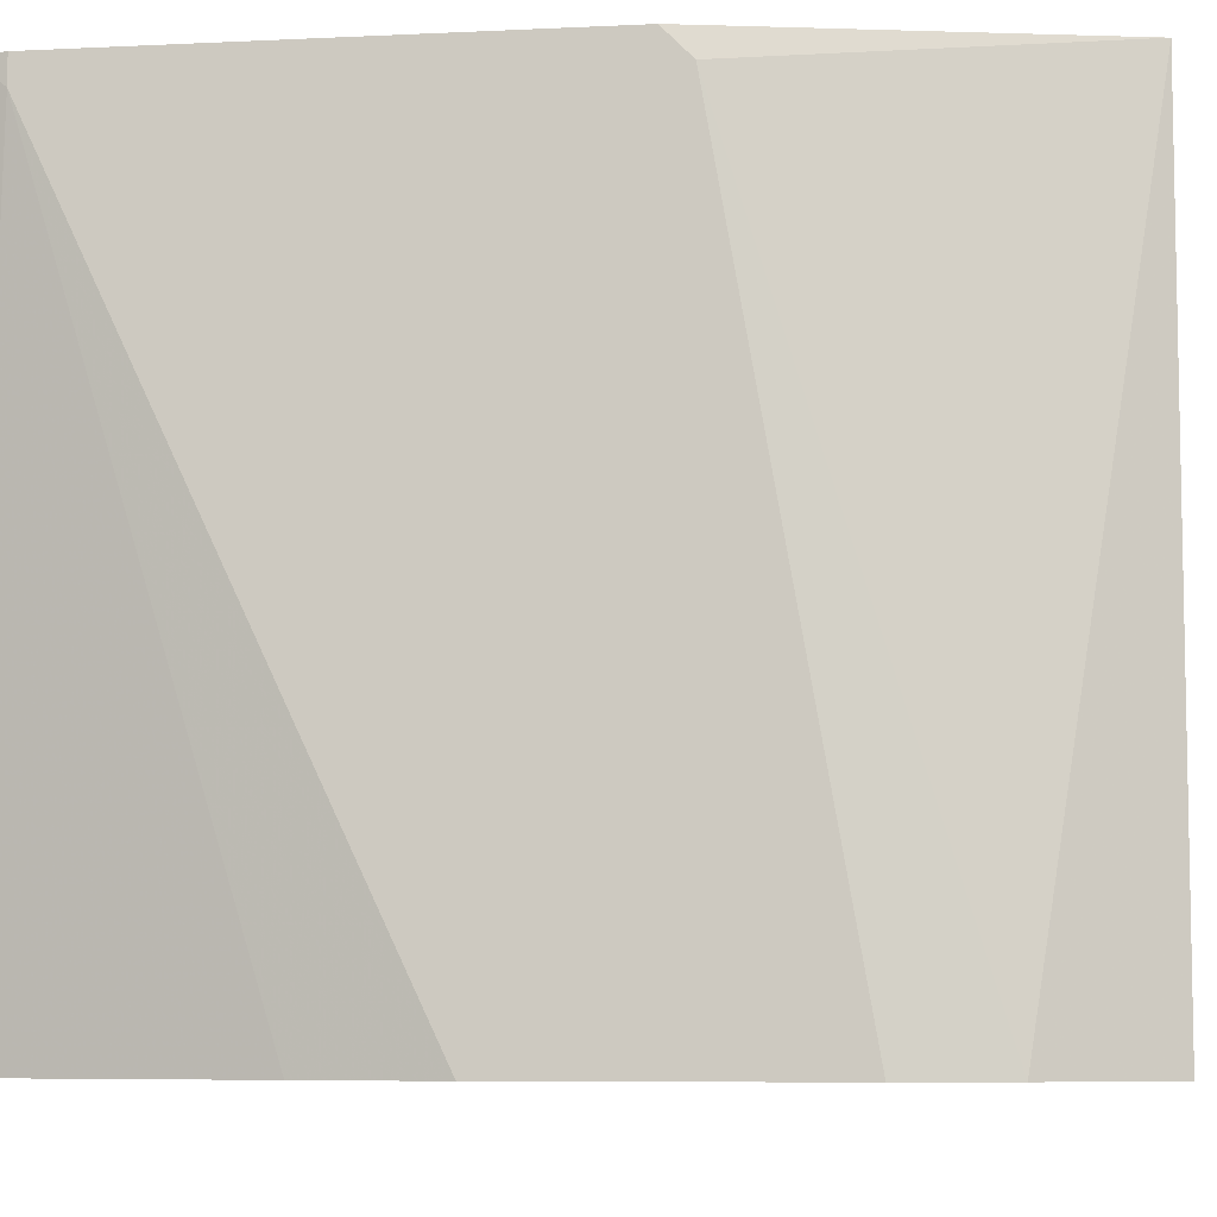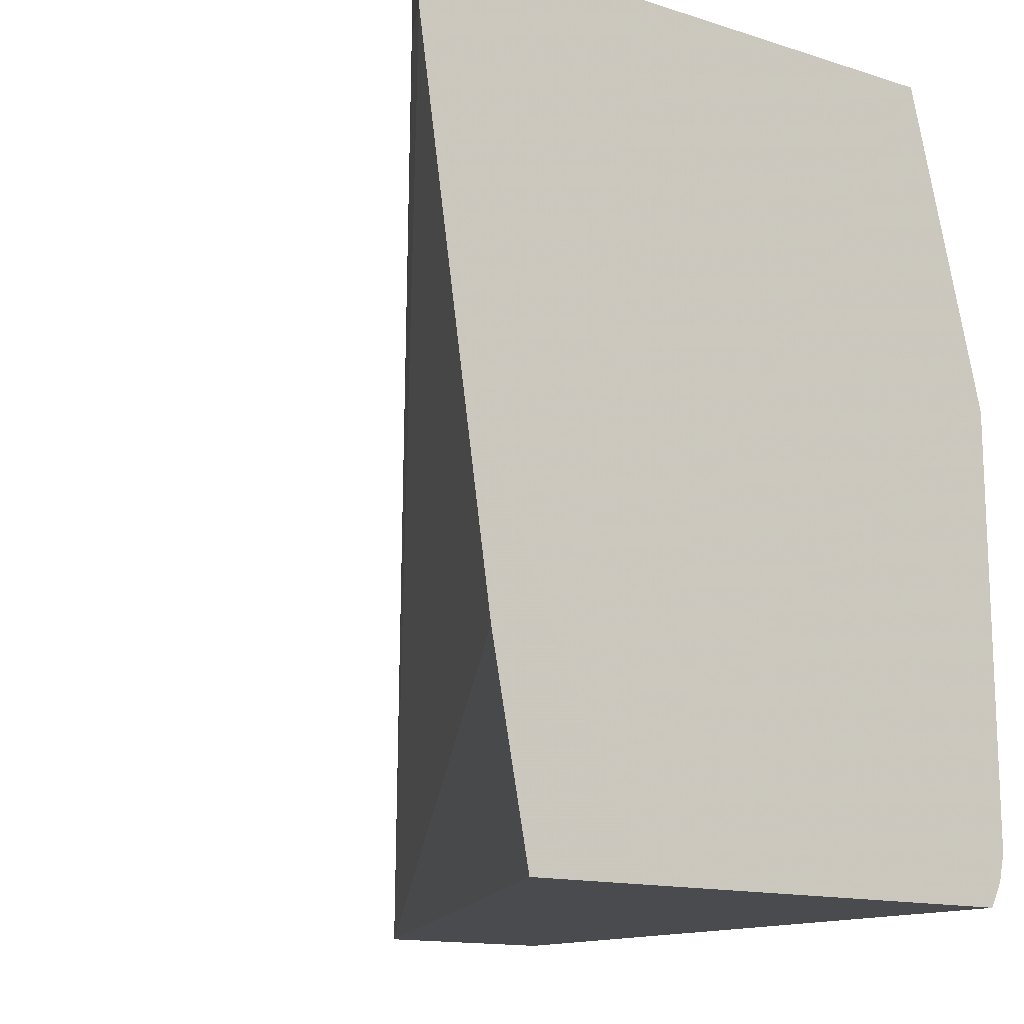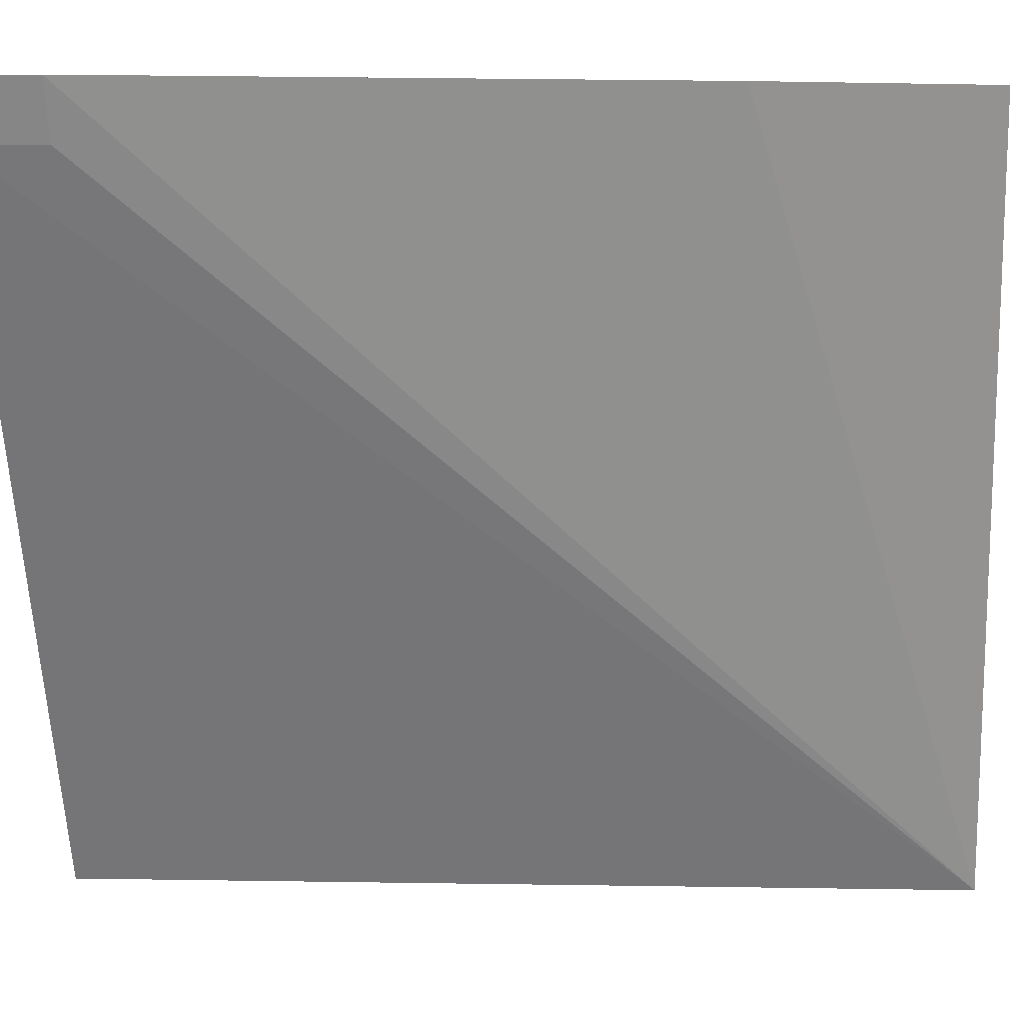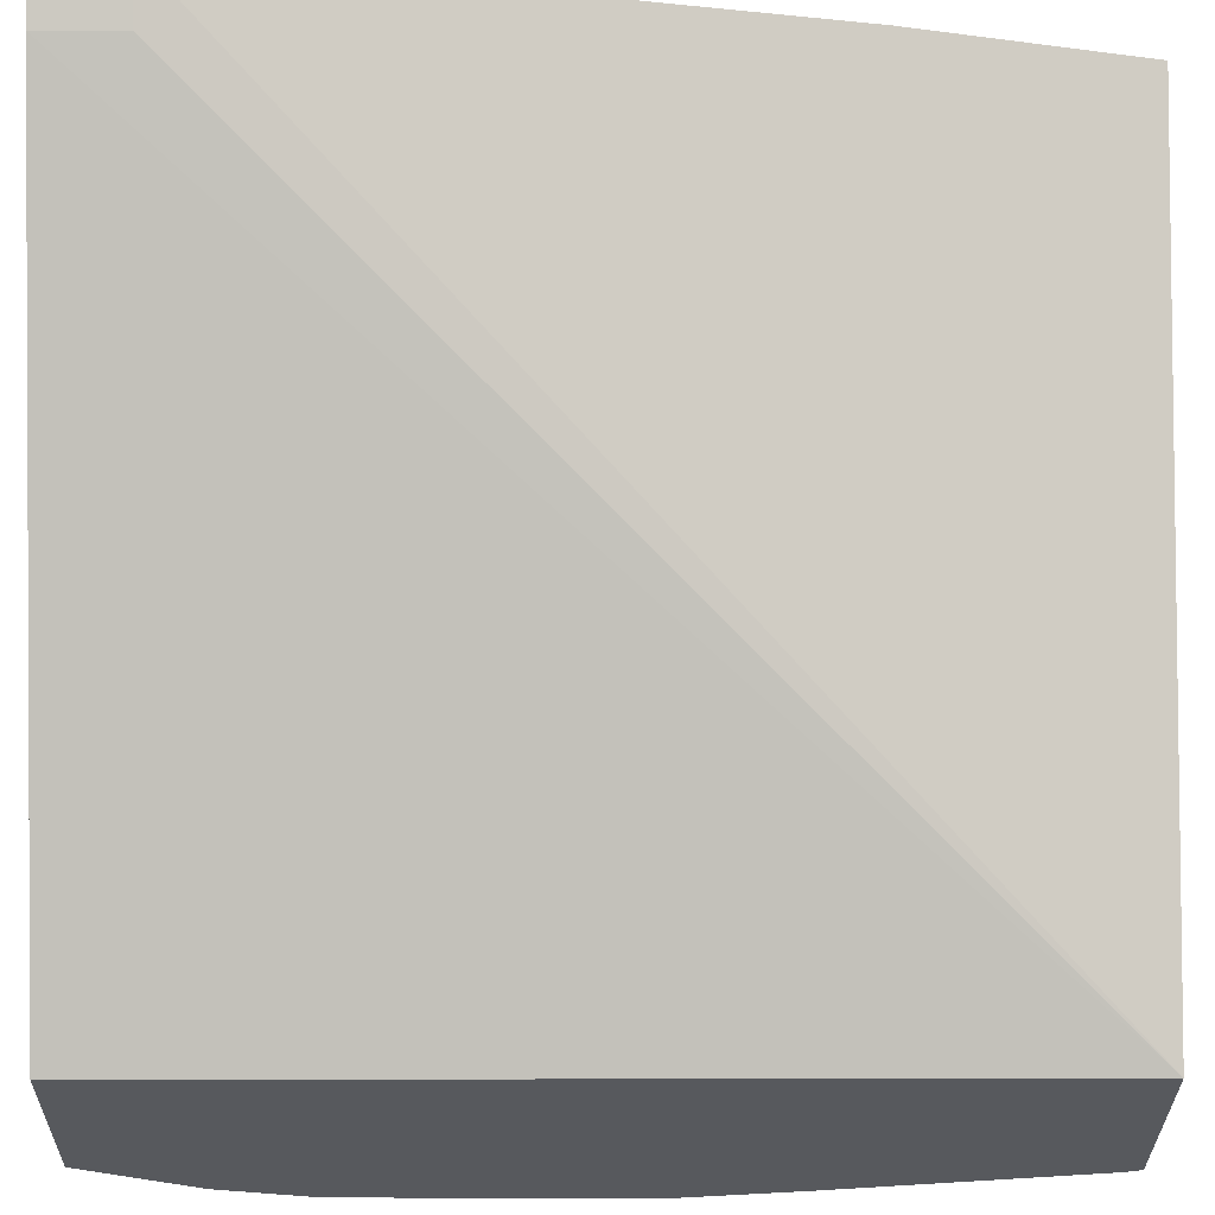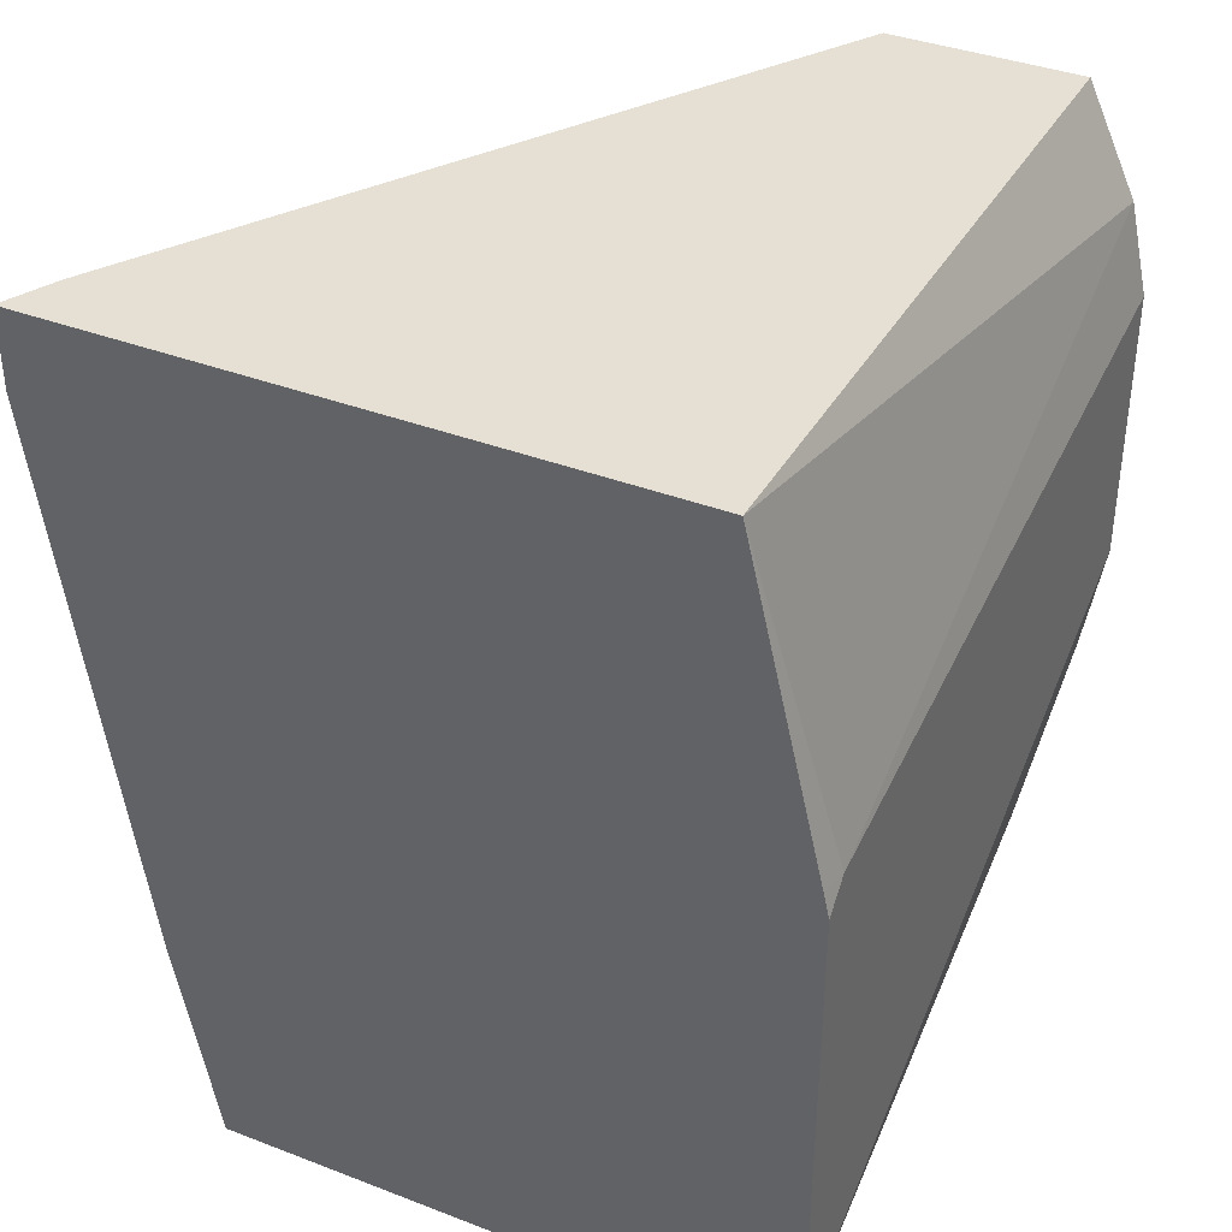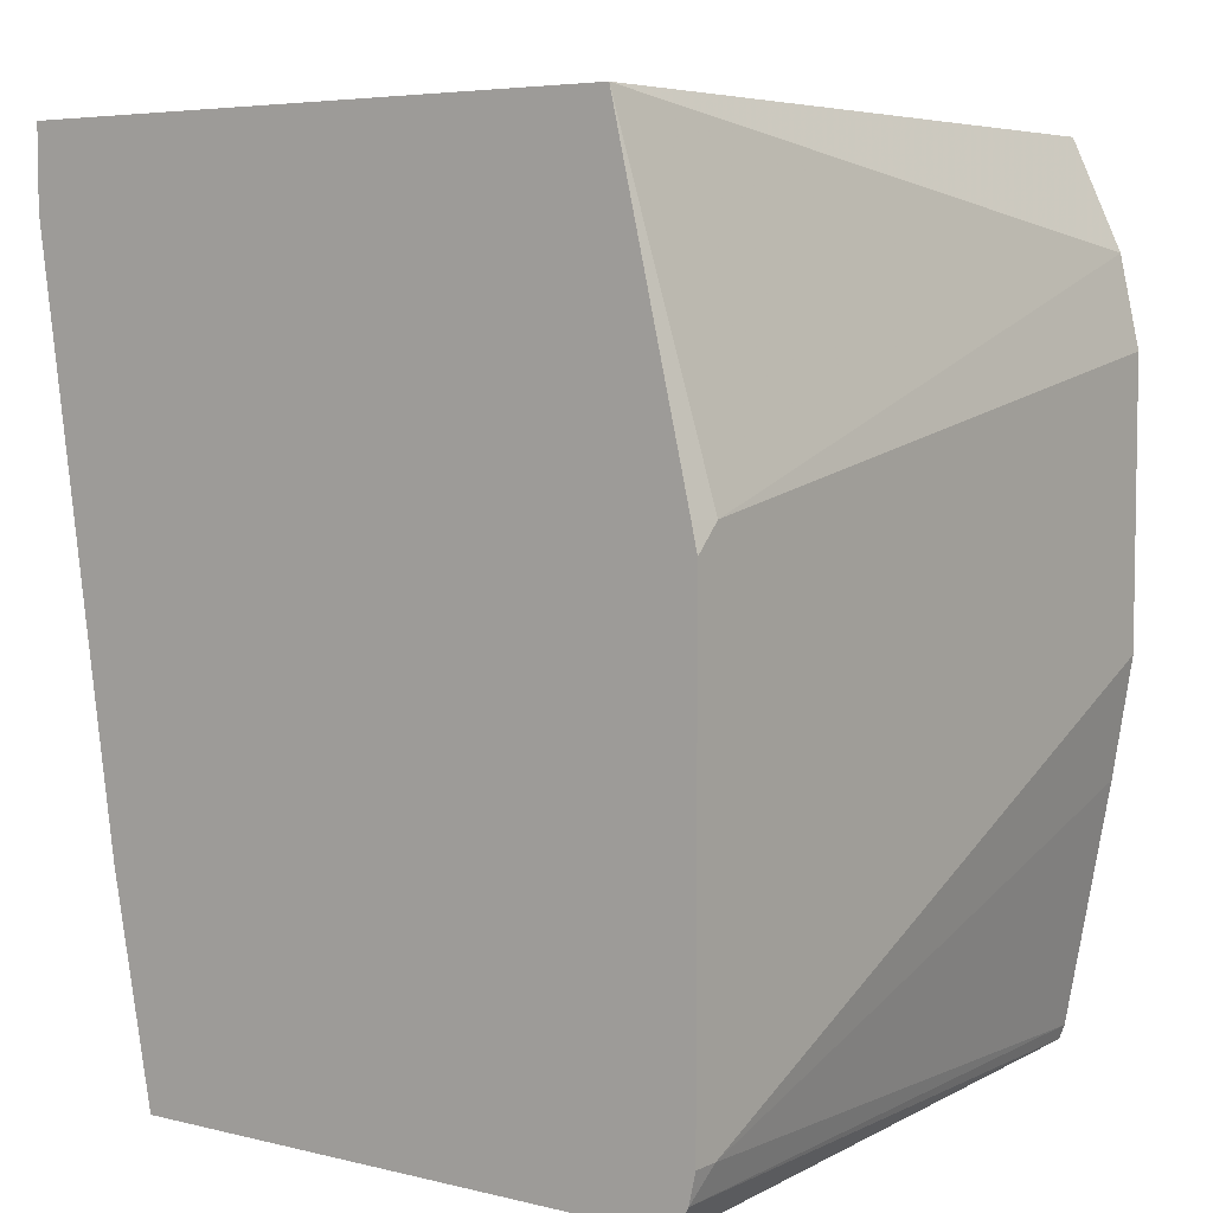
<metadata>
{"format":"obj","ext":"obj","renderer":"f3d","projection":"perspective","resolution":1024,"background":"white","views":[{"elev":-7.1,"azim":98.0,"up":"+Z"},{"elev":-14.2,"azim":-34.7,"up":"+Y"},{"elev":0.9,"azim":-85.6,"up":"+Z"},{"elev":-29.4,"azim":-90.4,"up":"+Z"},{"elev":38.1,"azim":25.9,"up":"+Y"},{"elev":5.4,"azim":36.8,"up":"+Y"}]}
</metadata>
<code>
v 0.1892 -0.2438 -0.1284
v 0.2625 -0.2438 -0.2982
v 0.3224 -0.2438 -0.1284
v 0.1796 -0.1923 -0.1284
v 0.31 -0.2438 -0.2982
v 0.1604 -0.05771 -0.1284
v 0.1667 -0.05771 -0.141
v 0.1667 -0.03899 -0.141
v 0.2646 -0.03899 -0.2982
v 0.3254 -0.2377 -0.1284
v 0.3113 -0.2403 -0.2982
v 0.1604 -0.03899 -0.1284
v 0.31 -0.03899 -0.2982
v 0.3269 -0.2308 -0.1346
v 0.3269 -0.2308 -0.1284
v 0.3222 -0.1826 -0.2982
v 0.3077 -0.03899 -0.1284
v 0.3221 -0.06485 -0.2982
v 0.3269 -0.1539 -0.2982
v 0.3269 -0.1216 -0.1284
v 0.3256 -0.1154 -0.1284
v 0.3269 -0.1154 -0.1346
v 0.3269 -0.08648 -0.2982
f 6 12 8
f 10 14 15
f 5 11 10
f 6 8 7
f 8 12 17
f 8 13 9
f 10 11 14
f 11 16 14
f 14 20 15
f 14 16 19
f 14 19 23
f 14 23 22
f 14 22 20
f 17 21 22
f 17 22 18
f 18 22 23
f 3 5 10
f 20 22 21
f 13 17 18
f 2 11 5
f 8 17 13
f 2 19 16
f 2 16 11
f 1 2 5
f 1 5 3
f 1 3 10
f 1 10 15
f 1 15 20
f 1 21 17
f 1 17 12
f 1 12 6
f 1 20 21
f 1 4 2
f 2 23 19
f 1 6 4
f 2 13 18
f 2 9 13
f 2 18 23
f 2 7 8
f 2 6 7
f 2 4 6
f 2 8 9

</code>
